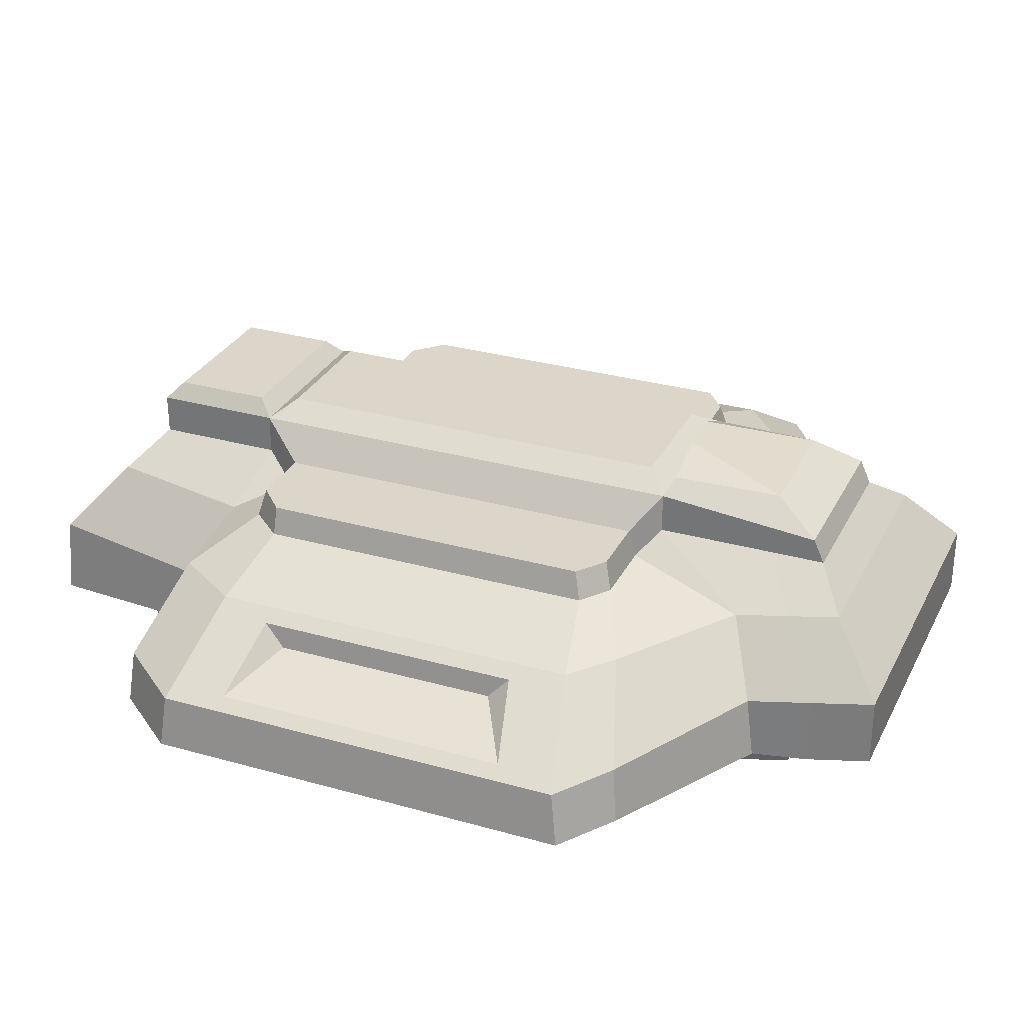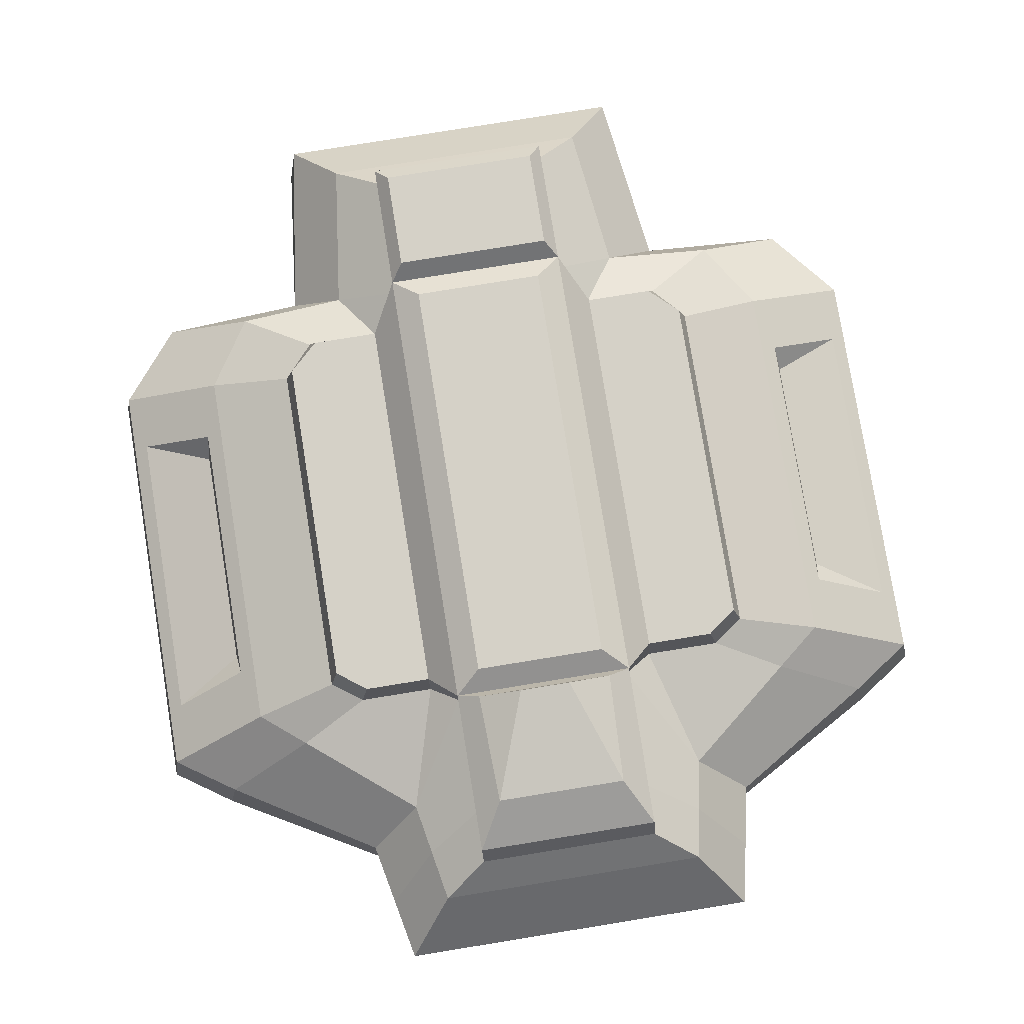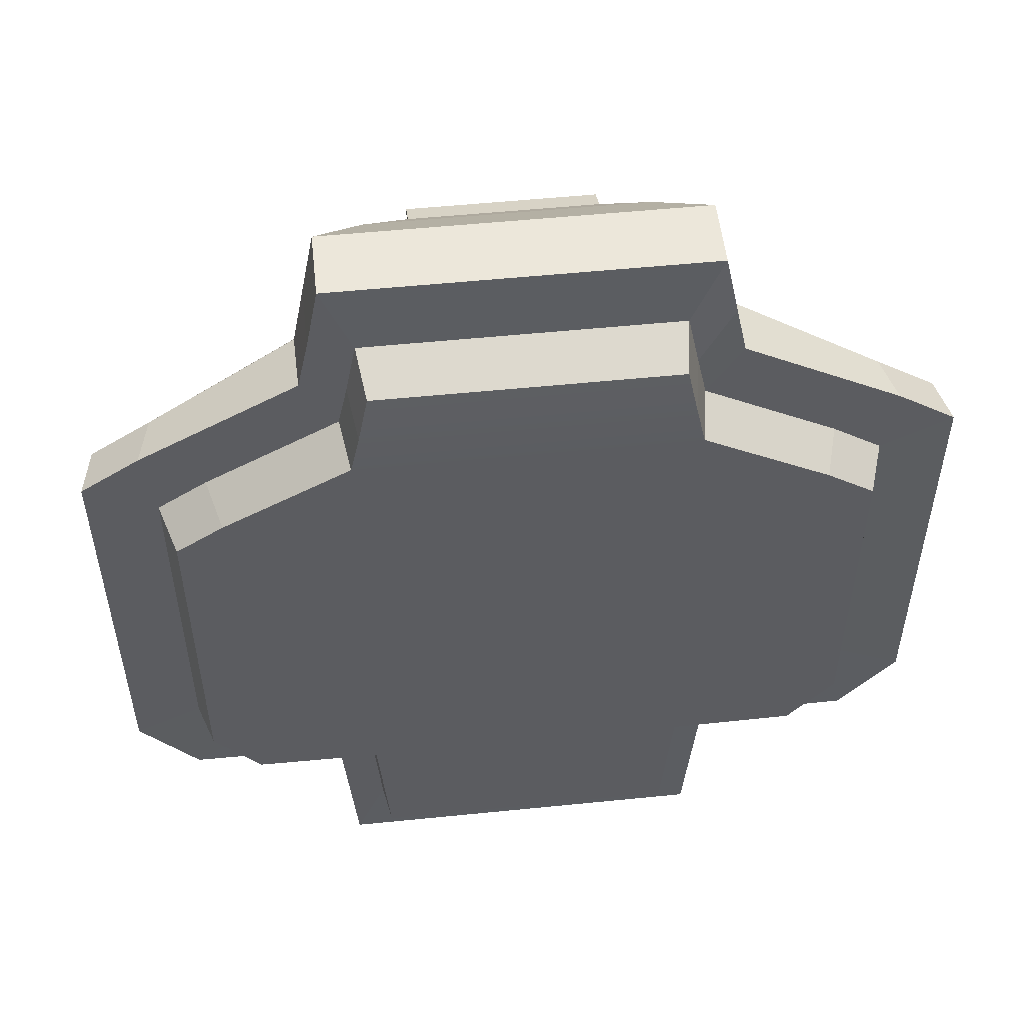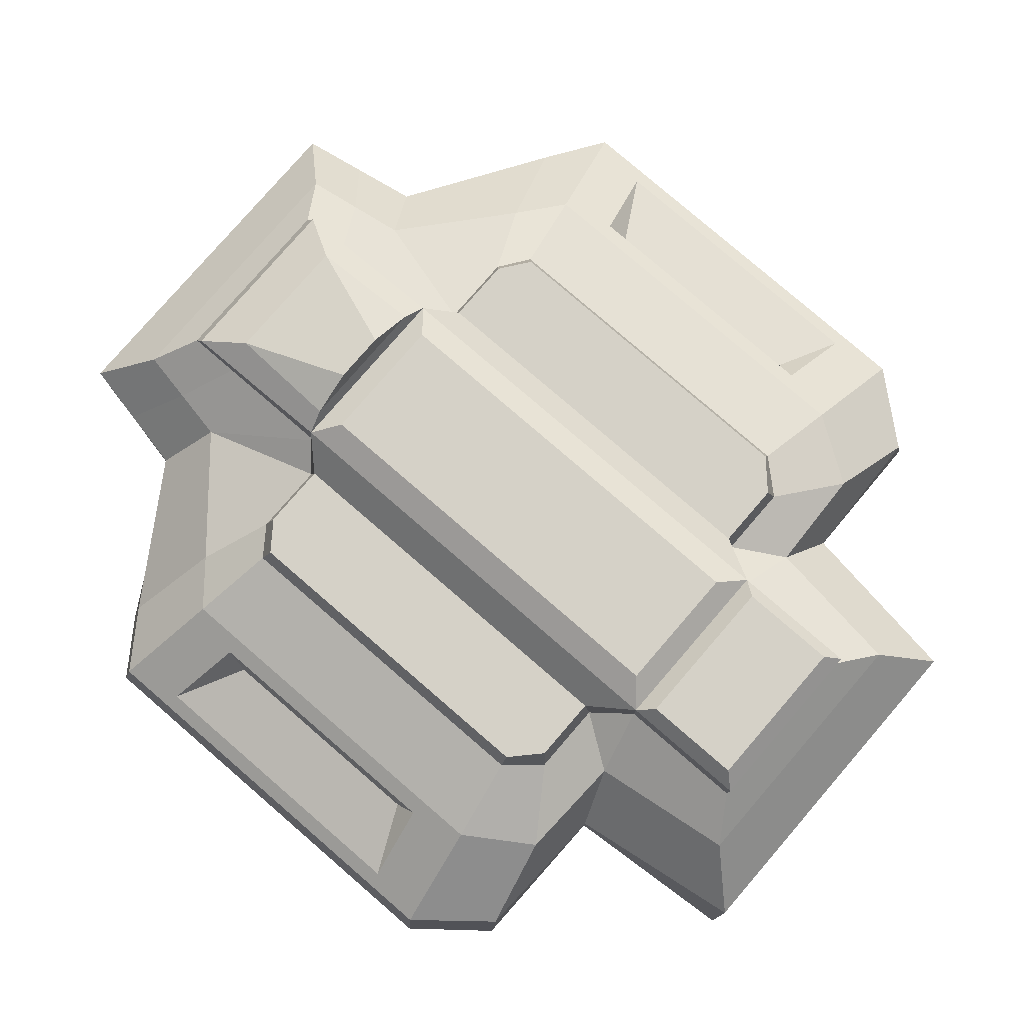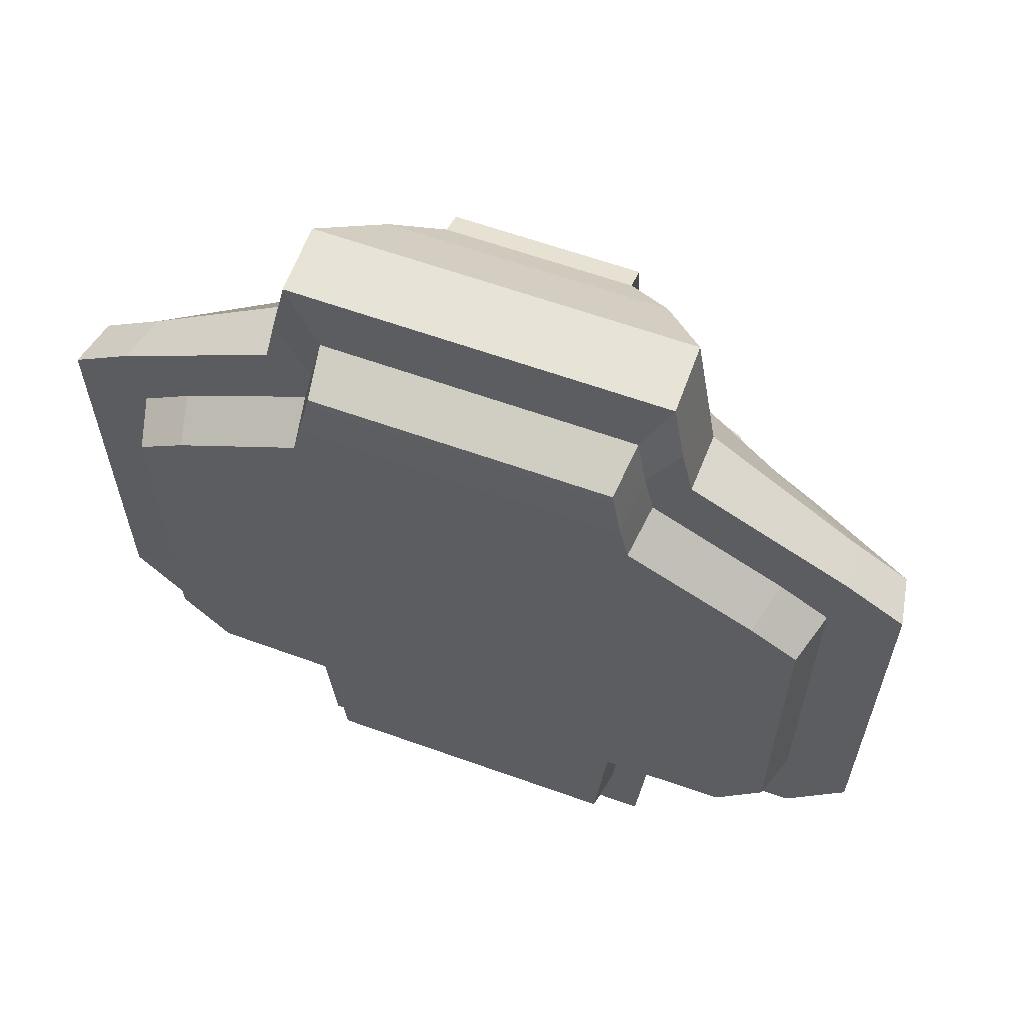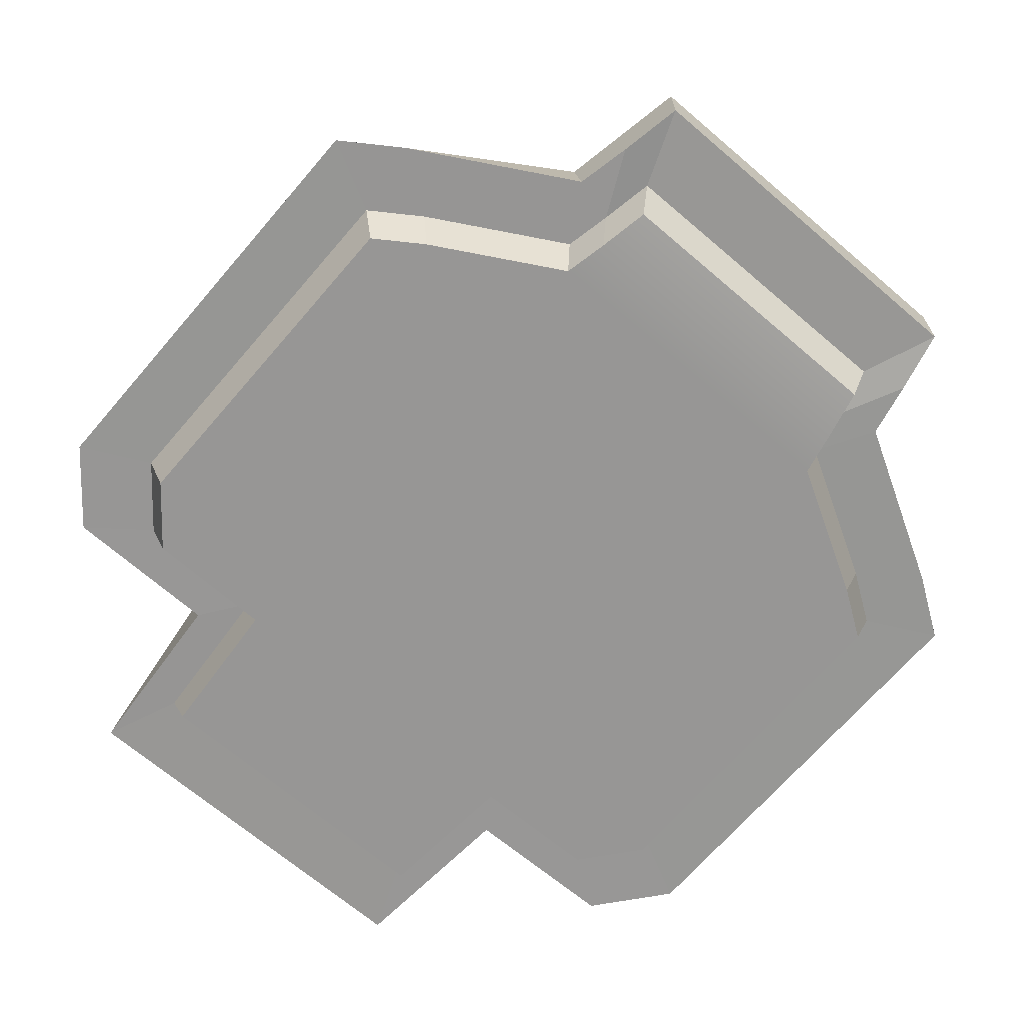
<metadata>
{"format":"obj","ext":"obj","renderer":"f3d","projection":"perspective","resolution":1024,"background":"white","views":[{"elev":29.7,"azim":-67.4,"up":"+Y"},{"elev":79.0,"azim":-9.2,"up":"+Y"},{"elev":53.1,"azim":-6.2,"up":"+Z"},{"elev":79.3,"azim":130.8,"up":"+Y"},{"elev":62.2,"azim":20.0,"up":"+Z"},{"elev":-67.9,"azim":-40.6,"up":"+Y"}]}
</metadata>
<code>
v -304.9 145.4 -129.6
v -304.9 145.4 123.7
v -375.8 102.1 -140.1
v -375.8 102.1 142.4
v -308.9 124.5 -110.1
v -308.9 124.5 104.2
v -290 154.4 173.8
v -290 154.4 -181.7
v -389.5 93.78 -196.3
v -389.5 93.78 200.1
v 304.9 145.4 -129.6
v 304.9 145.4 123.7
v 375.8 102.1 142.4
v 375.8 102.1 -140.1
v 308.9 124.5 -110.1
v 308.9 124.5 104.2
v 290 154.4 -181.7
v 290 154.4 173.8
v 389.5 93.78 200.1
v 389.5 93.78 -196.3
v -86.2 204.3 358.1
v 86.2 204.3 358.1
v -86.2 226.7 347.8
v 86.2 226.7 347.8
v -86.2 242.1 -358.1
v 86.2 242.1 -358.1
v -86.2 204.3 -358.1
v 86.2 204.3 -358.1
v -86.2 204.3 194.8
v -86.2 242.1 194.8
v 86.2 242.1 194.8
v 86.2 204.3 194.8
v 86.2 242.1 -236.4
v -86.2 242.1 -236.4
v -86.2 204.3 -236.4
v 86.2 204.3 -236.4
v -61.26 253.4 304.2
v 61.26 253.4 304.2
v 24.12 272.5 202.8
v -24.12 272.5 202.8
v -65.23 253.4 200.2
v 65.23 253.4 200.2
v 112.6 211.3 170.1
v 112.6 185.5 177.3
v 112.6 185.5 -200.8
v 112.6 211.3 -194.3
v -112.6 211.3 -194.3
v -112.6 185.5 -200.8
v -112.6 185.5 177.3
v -112.6 211.3 170.1
v 175.4 211.3 170.1
v 182.2 185.5 177.3
v 182.2 185.5 -200.8
v 175.4 211.3 -194.3
v -175.4 211.3 -194.3
v -182.2 185.5 -200.8
v -182.2 185.5 177.3
v -175.4 211.3 170.1
v 203.1 211.3 149.4
v 211 185.5 156.6
v 211 185.5 -168.2
v 203.1 211.3 -168.2
v -203.1 211.3 -168.2
v -211 185.5 -168.2
v -211 185.5 156.6
v -203.1 211.3 149.4
v -61.67 257.2 173.6
v 61.67 257.2 173.6
v 61.67 257.2 -215.2
v -61.67 257.2 -215.2
v 73.96 257.2 -251
v -73.96 257.2 -251
v 73.96 257.2 -343.4
v -73.96 257.2 -343.4
v 145.9 164.2 291.5
v 127.9 174 387
v -127.9 174 387
v -145.9 164.2 291.5
v -127.9 174 -387
v 127.9 174 -387
v 145.9 164.2 -250.4
v -145.9 164.2 -250.4
v 247.8 154.4 -246
v 247.8 154.4 208.2
v -247.8 154.4 208.2
v -247.8 154.4 -246
v -194.8 45.36 -269.5
v 194.8 45.36 -269.5
v 194.8 45.36 329.3
v -194.8 45.36 329.3
v -181.7 45.36 -437.8
v 181.7 45.36 -437.8
v 342.9 45.36 -267.5
v 342.9 45.36 245.4
v -342.9 45.36 245.4
v -342.9 45.36 -267.5
v 397.9 45.36 -200
v 397.9 45.36 207.9
v -397.9 45.36 207.9
v -397.9 45.36 -200
v 195.9 104.7 322.2
v 171.8 115.5 437.8
v -171.8 115.5 437.8
v -195.9 104.7 322.2
v -171.8 115.5 -437.8
v 171.8 115.5 -437.8
v 195.9 104.7 -269.6
v -195.9 104.7 -269.6
v 332.9 93.78 -264.7
v 332.9 93.78 238.4
v -332.9 93.78 238.4
v -332.9 93.78 -264.7
v -86.2 204.3 309.1
v -136.9 169.1 339.2
v -183.8 110.1 380
v 86.2 204.3 309.1
v 136.9 169.1 339.2
v 183.8 110.1 380
v 86.2 242.1 108.5
v 86.2 242.1 -150.2
v 112.6 211.3 79.81
v 112.6 211.3 -120.7
v -86.2 242.1 108.5
v -86.2 242.1 -150.2
v -112.6 211.3 79.81
v -112.6 211.3 -120.7
v 183.8 45.36 380
v -171.8 50.8 437.8
v 171.8 50.8 437.8
v -183.8 45.36 380
v -152.1 45.8 -366.4
v 152.1 45.8 -366.4
v 163 45.8 -225.6
v -163 45.8 -225.6
v 287 45.8 -223.9
v 163 45.8 275.6
v 287 45.8 205.4
v -163 45.8 275.6
v -287 45.8 205.4
v -287 45.8 -223.9
v 333 45.8 -167.4
v 333 45.8 174
v -333 45.8 174
v -333 45.8 -167.4
v 153.9 45.8 318
v -143.8 50.35 366.4
v 143.8 50.35 366.4
v -153.9 45.8 318
v -145.4 0 -350.4
v 145.4 0 -350.4
v 155.9 0 -215.7
v -155.9 0 -215.7
v 274.4 0 -214.1
v 155.9 0 263.6
v 274.4 0 196.4
v -155.9 0 263.6
v -274.4 0 196.4
v -274.4 0 -214.1
v 318.4 0 -160.1
v 318.4 0 166.4
v -318.4 0 166.4
v -318.4 0 -160.1
v 147.1 0 304.1
v -137.5 4.354 350.4
v 137.5 4.354 350.4
v -147.1 0 304.1
f 6 5 3 4
f 7 8 1 2
f 8 9 3 1
f 9 10 4 3
f 10 7 2 4
f 2 1 5 6
f 1 3 5
f 4 2 6
f 15 16 13 14
f 17 18 12 11
f 18 19 13 12
f 19 20 14 13
f 20 17 11 14
f 11 12 16 15
f 12 13 16
f 14 11 15
f 21 22 24 23
f 67 68 69 70
f 25 26 28 27
f 59 60 61 62
f 63 64 65 66
f 23 113 21
f 37 38 39 40
f 24 116 32 31
f 72 71 73 74
f 27 35 34 25
f 33 36 28 26
f 23 24 38 37
f 24 31 42 38
f 31 30 41 42
f 30 23 37 41
f 41 37 40
f 42 41 40 39
f 38 42 39
f 31 32 44 43
f 36 33 46 45
f 122 120 119 121
f 34 35 48 47
f 29 30 50 49
f 30 123 125 50
f 43 44 52 51
f 45 46 54 53
f 51 121 43
f 47 48 56 55
f 49 50 58 57
f 55 126 47
f 51 52 60 59
f 53 54 62 61
f 54 51 59 62
f 55 56 64 63
f 57 58 66 65
f 58 55 63 66
f 30 31 68 67
f 68 119 120 69
f 33 34 70 69
f 67 123 30
f 34 33 71 72
f 33 26 73 71
f 26 25 74 73
f 25 34 72 74
f 105 106 92 91
f 106 107 88 92
f 108 105 91 87
f 107 109 93 88
f 110 101 89 94
f 104 111 95 90
f 112 108 87 96
f 109 20 97 93
f 20 19 98 97
f 19 110 94 98
f 111 10 99 95
f 10 9 100 99
f 9 112 96 100
f 32 116 117 75
f 22 21 77 76
f 21 113 114 77
f 27 28 80 79
f 28 36 81 80
f 35 27 79 82
f 36 45 81
f 44 32 75
f 29 49 78
f 48 35 82
f 45 53 83 81
f 52 44 75 84
f 49 57 85 78
f 56 48 82 86
f 53 61 17 83
f 61 60 18 17
f 60 52 84 18
f 57 65 7 85
f 65 64 8 7
f 64 56 86 8
f 75 117 118 101
f 76 77 103 102
f 77 114 115 103
f 79 80 106 105
f 80 81 107 106
f 82 79 105 108
f 81 83 109 107
f 84 75 101 110
f 78 85 111 104
f 86 82 108 112
f 83 17 20 109
f 18 84 110 19
f 85 7 10 111
f 8 86 112 9
f 30 29 113 23
f 114 113 29 78
f 115 114 78 104
f 22 116 24
f 117 116 22 76
f 118 117 76 102
f 121 119 31 43
f 33 120 122 46
f 126 124 34 47
f 125 123 124 126
f 46 122 54
f 54 122 121 51
f 31 119 68
f 69 120 33
f 34 124 70
f 70 124 123 67
f 50 125 58
f 58 125 126 55
f 101 118 127 89
f 102 103 128 129
f 115 104 90 130
f 103 115 130 128
f 118 102 129 127
f 91 92 132 131
f 92 88 133 132
f 87 91 131 134
f 88 93 135 133
f 94 89 136 137
f 90 95 139 138
f 96 87 134 140
f 93 97 141 135
f 97 98 142 141
f 98 94 137 142
f 95 99 143 139
f 99 100 144 143
f 100 96 140 144
f 89 127 145 136
f 129 128 146 147
f 130 90 138 148
f 128 130 148 146
f 127 129 147 145
f 131 132 150 149
f 132 133 151 150
f 134 131 149 152
f 133 135 153 151
f 137 136 154 155
f 138 139 157 156
f 140 134 152 158
f 135 141 159 153
f 141 142 160 159
f 142 137 155 160
f 139 143 161 157
f 143 144 162 161
f 144 140 158 162
f 136 145 163 154
f 147 146 164 165
f 148 138 156 166
f 146 148 166 164
f 145 147 165 163
f 152 151 154 156
f 150 151 152 149
f 154 151 153 155
f 156 154 163 166
f 158 157 161 162
f 152 156 157 158
f 155 153 159 160
f 166 163 165 164

</code>
